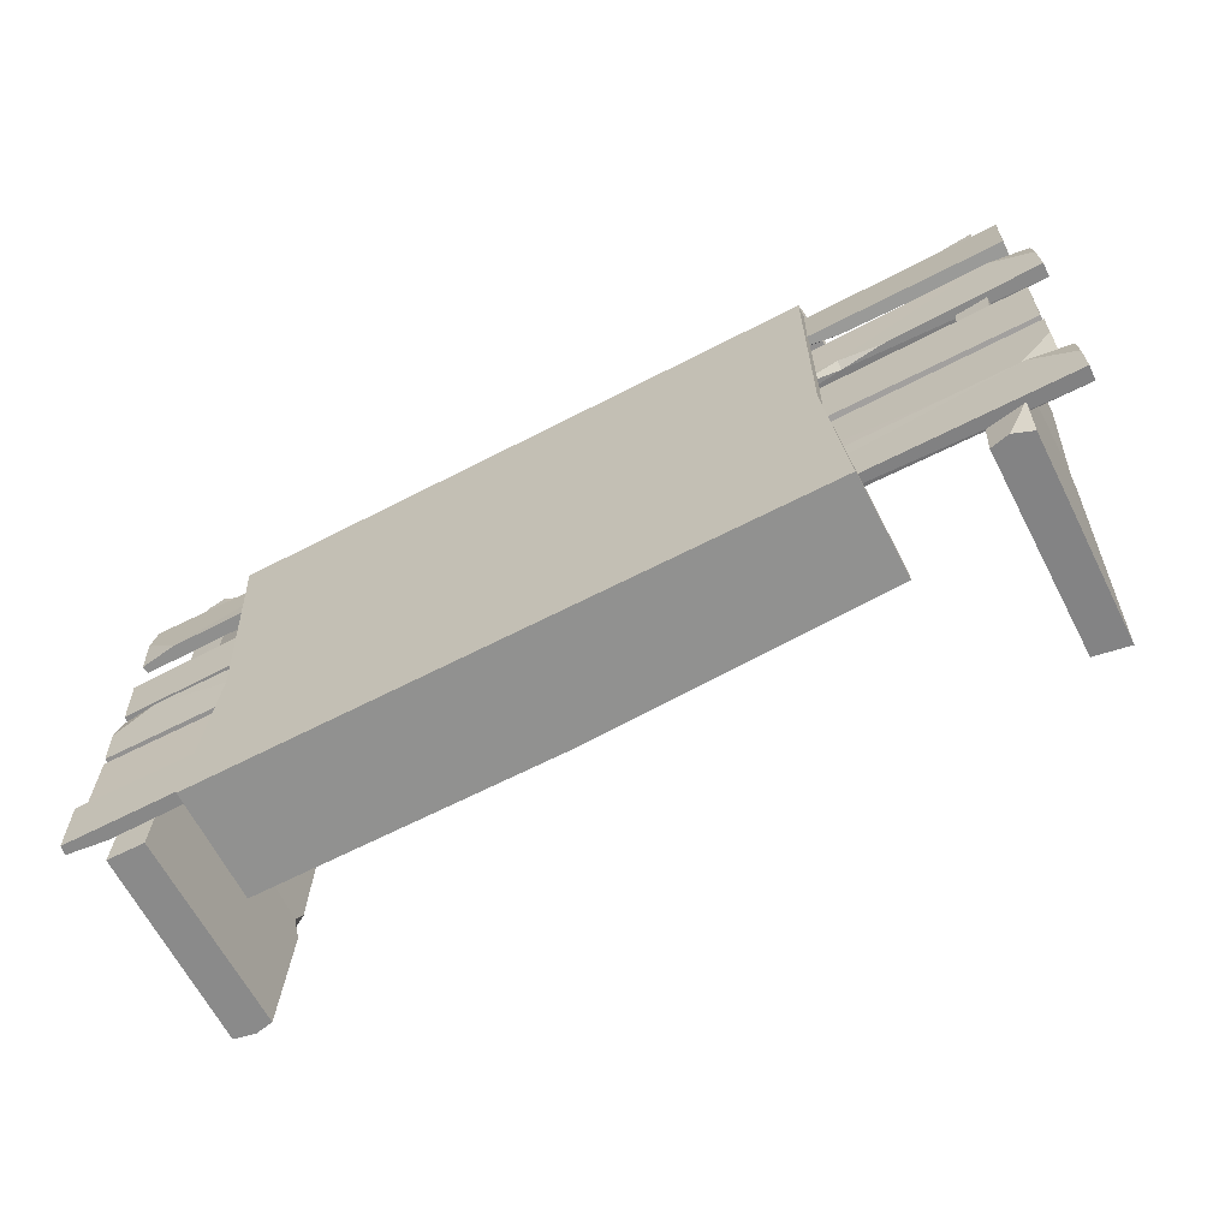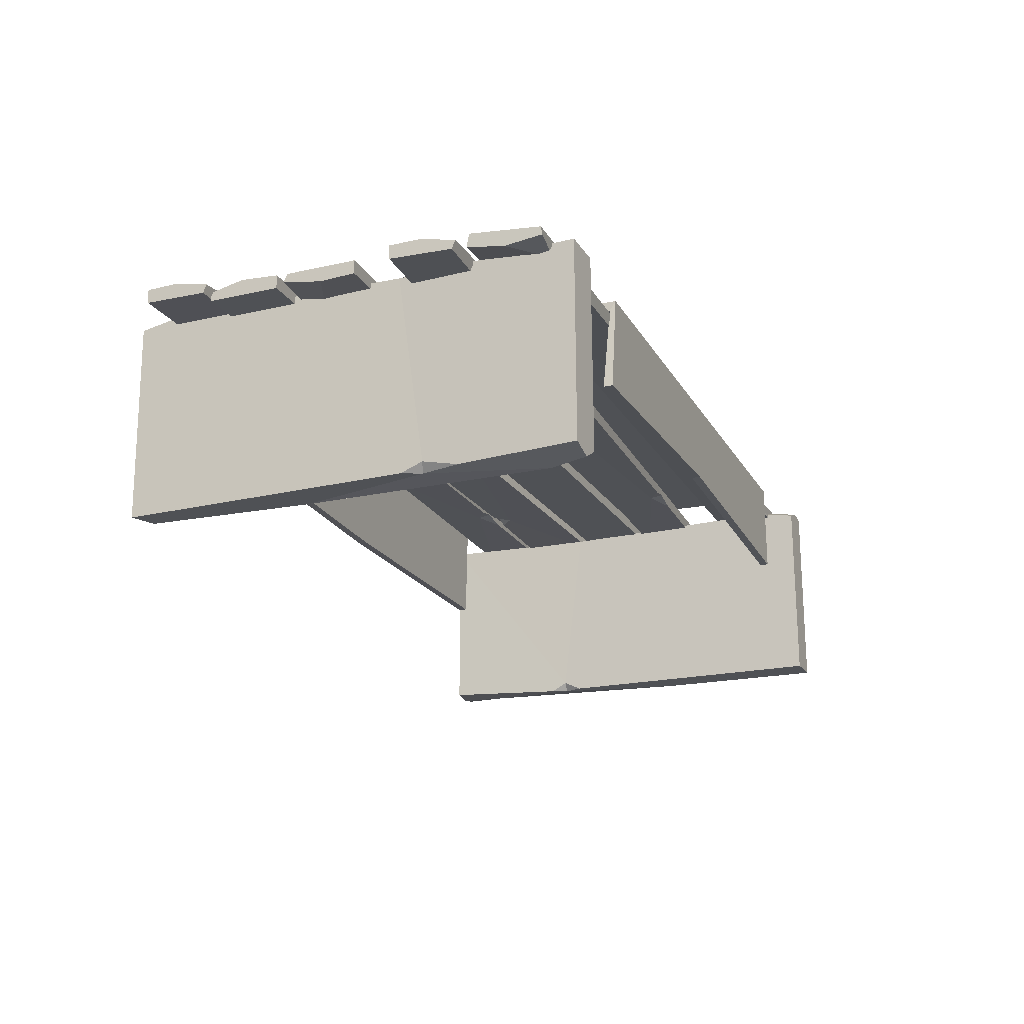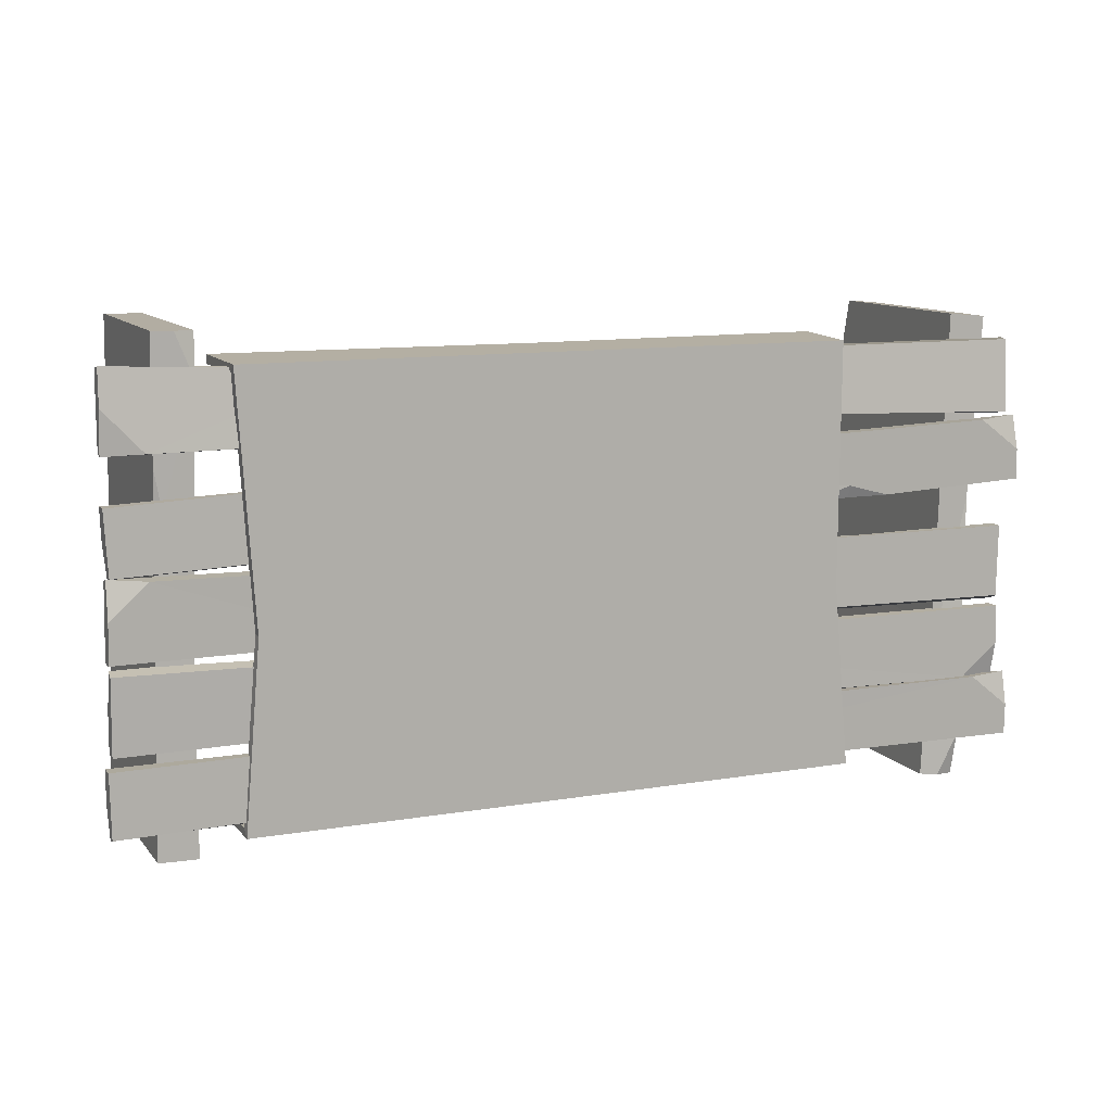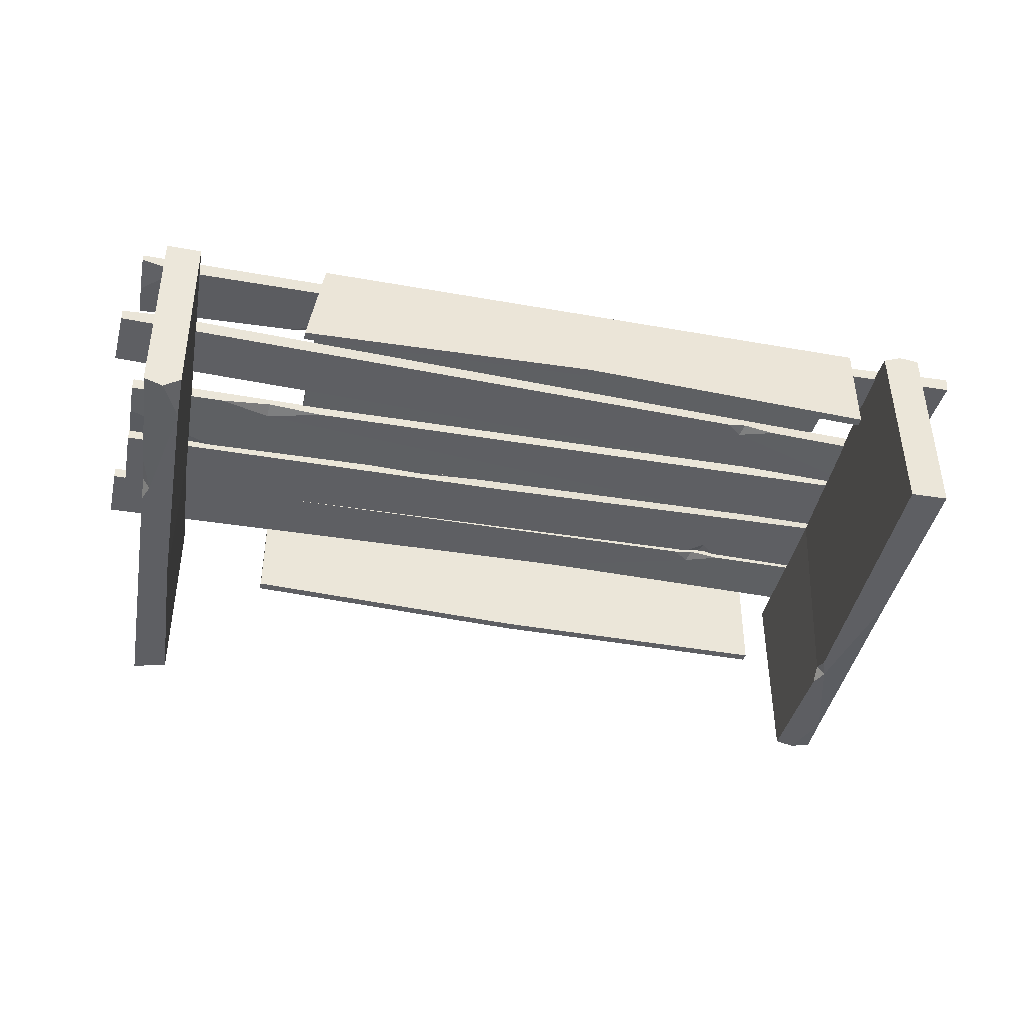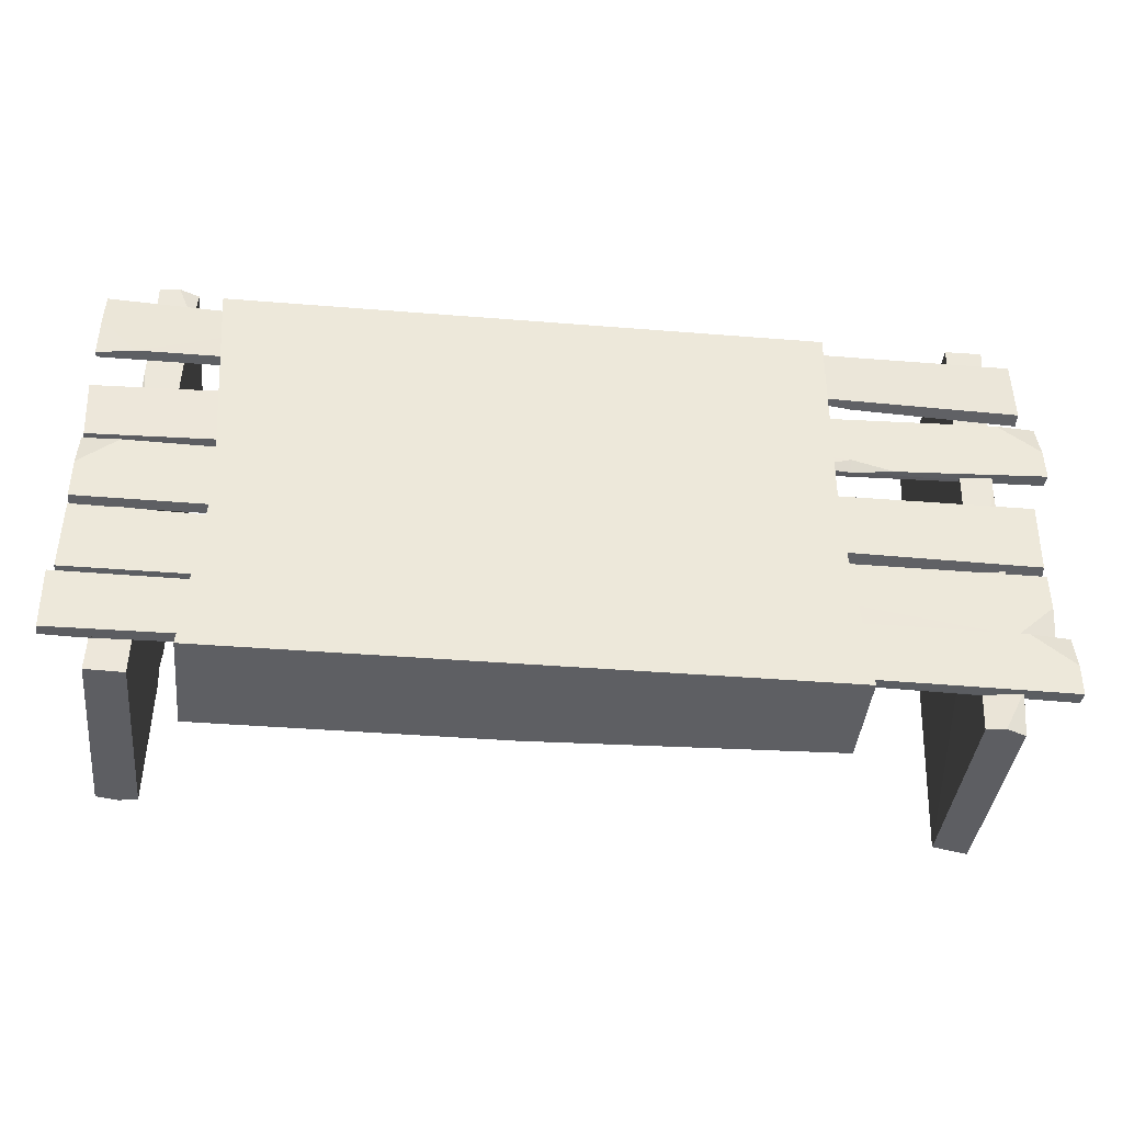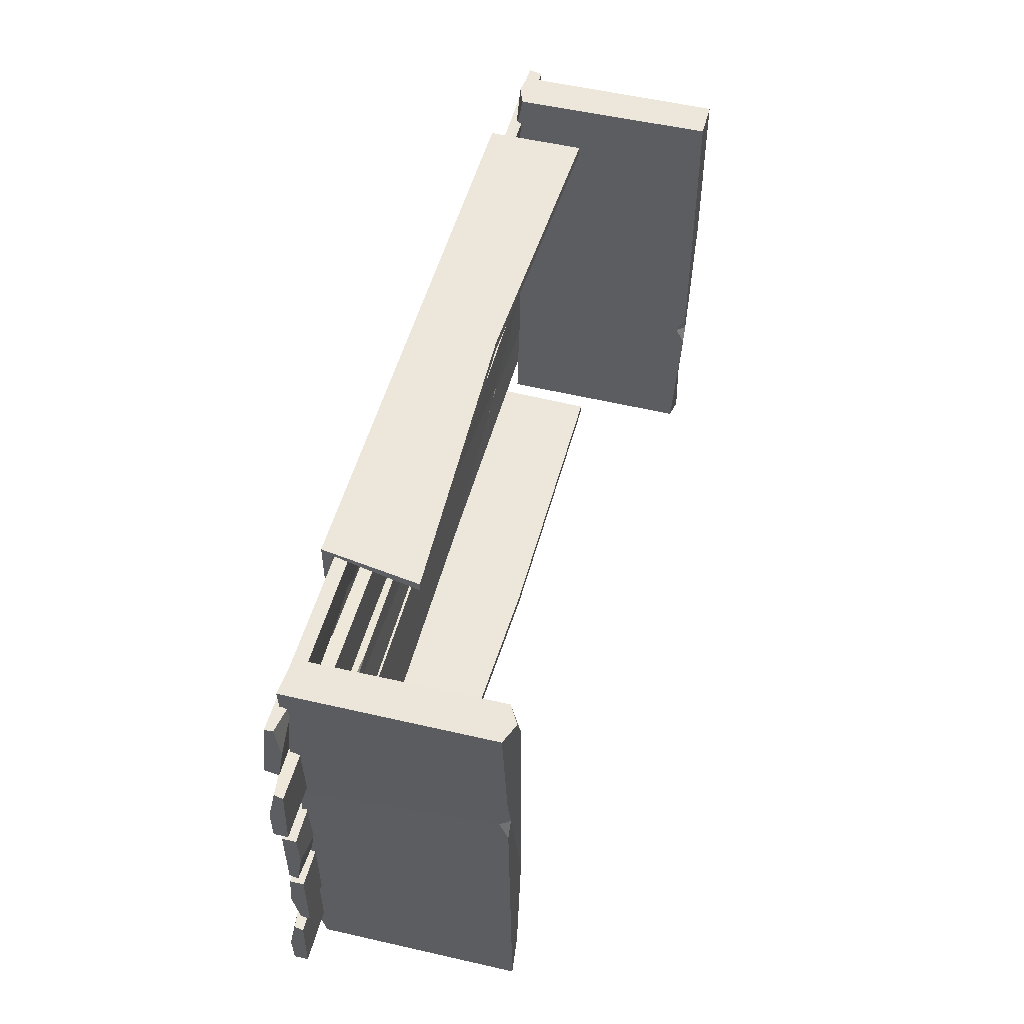
<metadata>
{"format":"obj","ext":"obj","renderer":"f3d","projection":"perspective","resolution":1024,"background":"white","views":[{"elev":-64.2,"azim":-152.4,"up":"+Z"},{"elev":-19.6,"azim":-68.2,"up":"+Y"},{"elev":11.0,"azim":157.4,"up":"+Z"},{"elev":-41.6,"azim":-12.2,"up":"+Y"},{"elev":-39.2,"azim":174.2,"up":"+Z"},{"elev":51.3,"azim":-75.2,"up":"+Z"}]}
</metadata>
<code>
v -68.49 30.12 52.29
v 88.74 30.12 52.29
v -68.49 30.12 54.65
v 88.74 30.12 54.65
v -68.49 29.4 -55.13
v 88.74 26.59 -55.13
v -68.49 29.37 -52.77
v 88.74 26.56 -52.77
v 10.13 33.11 52.29
v 10.13 26.56 -52.77
v 10.13 26.59 -55.13
v 10.13 33.12 54.65
v -64.3 55.41 -6.927
v 10.13 55.41 -6.927
v 84.72 55.41 -6.927
v 84.72 52.29 -6.927
v 10.13 52.29 -6.927
v -64.3 52.29 -6.927
v -64.55 55.41 54.57
v 10.13 55.41 54.57
v 88.74 55.41 54.57
v 88.74 52.91 52.97
v 10.13 52.91 52.97
v -64.55 52.91 52.97
v -68.49 53.17 -52.29
v 10.13 53.17 -52.29
v 88.74 53.17 -52.29
v 88.74 55.41 -54.14
v 10.13 55.41 -54.14
v -68.49 55.41 -54.14
v 119.4 54.51 -35.19
v -117.4 52.21 -35.03
v 119.5 51 -35.19
v -117.3 50.07 -35.91
v 119.2 52.37 -51.66
v -117.6 50.07 -51.77
v 119.2 54.51 -51.05
v -117.7 53.58 -51.77
v 60.24 53.8 -34.91
v 66.88 51.94 -35.04
v 24.93 50.76 -49.37
v -36.91 53.56 -50.95
v 109.4 50.93 -50.85
v 119.4 50.35 -43.66
v 75.51 51.04 -35.2
v 66.06 50.98 -38.29
v 61.62 50.95 -34.93
v -117.6 53.95 -43.9
v -107.2 53.65 -35.39
v -11.22 52.4 -50.29
v 17.39 53.62 -49.57
v -11.11 53.59 -46.09
v 105.7 -3.058 62.05
v 108.9 -1.163 -58.98
v 105.7 49.68 62.05
v 108.4 50.39 -59
v 95.64 48.34 61.82
v 98.72 50.39 -59.22
v 96.01 -3.058 61.82
v 98.72 -1.086 -59.22
v 106.3 -3.026 15.35
v 106.1 48.32 22.46
v 98.16 49.34 -13.48
v 98.35 -3.026 -24.15
v 96.2 50.39 51.14
v 100.5 50.31 61.93
v 106 49.34 31.75
v 104.1 49.34 21.55
v 106.2 49.34 16.73
v 103.5 -2.128 -59.11
v 108.6 -1.086 -47.92
v 98.27 -0.57 -19.71
v 98.18 -3.026 -14.69
v 100.2 -3.026 -19.77
v -108.1 50.97 58.92
v -103.5 50.26 -62.05
v -107.6 0 58.92
v -102.7 -1.045 -62
v -98.2 0.5436 59.76
v -93.79 0.03328 -61.2
v -98.86 50.04 59.73
v -93.96 50.65 -61.2
v -105.2 50.65 12.33
v -105.4 1.394 19.44
v -96.17 -1.544 -15.55
v -95.98 50.23 -26.21
v -98.02 -1.857 49.06
v -102.6 -2.141 59.36
v -105.6 -0.7123 28.72
v -103.4 -0.905 18.74
v -105.2 -0.7188 13.71
v -98.58 51.85 -61.6
v -103.9 52.14 -50.99
v -96.06 48.89 -21.79
v -96.27 50.23 -16.77
v -97.94 50.32 -22.05
v -114.1 49.35 -16.99
v 117.8 50.72 -12.86
v -114.1 52.86 -16.99
v 117.9 52.86 -13.9
v -113.8 51.48 -36.29
v 118.1 52.86 -32.48
v -113.9 49.35 -35.57
v 118.1 49.35 -32.48
v -1.817 49.67 -16.36
v -24.57 51.58 -16.48
v 63.23 52.53 -32.21
v 72.76 49.67 -32.08
v -104.3 52.86 -35.44
v -114 53.51 -26.92
v -54.29 52.53 -16.65
v -21.63 52.53 -22.08
v -6.25 52.53 -16.39
v 118 48.98 -23.25
v 108 49.35 -13.18
v 68.8 50.86 -32.13
v 64.32 49.67 -32.19
v 68.84 49.67 -28.37
v 118 52.82 24.04
v -118.6 50.52 33.05
v 118.2 49.31 24.04
v -118.6 48.38 32.17
v 117.2 50.68 7.593
v -119.4 48.38 16.33
v 117.2 52.82 8.204
v -119.5 51.89 16.33
v 58.92 52.11 26.53
v 65.55 50.25 26.16
v -54.74 49.07 13.94
v -80.45 51.87 14.51
v 107.4 49.24 8.768
v 117.7 48.66 15.58
v 74.17 49.35 25.67
v 64.61 49.29 22.93
v 60.29 49.26 26.46
v -119.1 52.25 24.19
v -108.4 51.96 32.31
v -69.77 50.71 14.27
v -57.88 51.92 14.01
v -69.66 51.89 17.48
v 118.1 49.35 -11.32
v -113.8 50.72 -15.22
v 118.1 52.86 -11.32
v -113.8 52.86 -14.18
v 117.8 51.48 7.974
v -114.2 52.86 4.399
v 117.8 49.35 7.258
v -114.2 49.35 4.399
v 61.02 49.67 -11.47
v 67.37 51.58 -11.34
v -54.8 52.53 4.538
v -87.94 49.67 4.34
v 108.3 52.86 7.059
v 118 53.51 -1.396
v 75.67 52.53 -11.17
v 66.53 52.53 -7.52
v 62.26 52.53 -11.45
v -114 48.98 -4.823
v -89.67 49.35 -14.82
v -74.18 50.86 4.423
v -58.58 49.67 4.516
v -74.25 49.67 0.6577
v -113.8 54.26 34.51
v 118.2 52.62 35.35
v -113.8 50.78 33.88
v 118.1 50.39 35.99
v -114.2 50.16 53.24
v 117.8 48.48 54.4
v -114.2 52.35 52.92
v 117.8 51.96 55.03
v -56.71 53.67 36.35
v -63.06 51.8 35.91
v 56.47 49.06 52.73
v 78.96 51.87 53.18
v -104.6 48.84 52.43
v -114 49.11 43.59
v -71.36 50.88 35.61
v -62.37 50.46 39.55
v -57.95 50.84 35.82
v 118 53.27 45.96
v 108.3 53.99 35.63
v 69.62 50.7 52.99
v 59.04 51.89 53.24
v 70.06 52.26 49.47
f 12 9 2 4
f 28 29 14 15
f 10 11 6 8
f 16 17 26 27
f 15 16 27 28
f 30 25 18 13
f 25 26 17 18
f 5 11 10 7
f 13 14 29 30
f 1 9 12 3
f 19 20 14 13
f 15 14 20 21
f 21 22 16 15
f 22 23 17 16
f 18 17 23 24
f 13 18 24 19
f 3 12 20 19
f 21 20 12 4
f 2 22 21 4
f 9 23 22 2
f 24 23 9 1
f 19 24 1 3
f 7 10 26 25
f 27 26 10 8
f 28 27 8 6
f 11 29 28 6
f 30 29 11 5
f 7 25 30 5
f 31 39 40 45 33
f 43 46 41
f 35 43 41 50 51 37
f 37 51 52 39 31
f 37 31 33 44 35
f 47 40 39 49 32 34
f 41 46 47 34 36
f 42 50 36 38
f 39 52 49
f 44 43 35
f 46 45 40
f 47 46 40
f 32 48 38 36 34
f 49 48 32
f 52 50 42
f 52 51 50
f 33 45 46 43 44
f 36 50 41
f 49 52 42 38 48
f 53 61 62 67 55
f 65 68 63
f 57 65 63 72 73 59
f 59 73 74 61 53
f 59 53 55 66 57
f 69 62 61 71 54 56
f 63 68 69 56 58
f 64 72 58 60
f 61 74 71
f 66 65 57
f 68 67 62
f 69 68 62
f 54 70 60 58 56
f 71 70 54
f 74 72 64
f 74 73 72
f 55 67 68 65 66
f 58 72 63
f 71 74 64 60 70
f 75 83 84 89 77
f 87 90 85
f 79 87 85 94 95 81
f 81 95 96 83 75
f 81 75 77 88 79
f 91 84 83 93 76 78
f 85 90 91 78 80
f 86 94 80 82
f 83 96 93
f 88 87 79
f 90 89 84
f 91 90 84
f 76 92 82 80 78
f 93 92 76
f 96 94 86
f 96 95 94
f 77 89 90 87 88
f 80 94 85
f 93 96 86 82 92
f 97 105 106 111 99
f 109 112 107
f 101 109 107 116 117 103
f 103 117 118 105 97
f 103 97 99 110 101
f 113 106 105 115 98 100
f 107 112 113 100 102
f 108 116 102 104
f 105 118 115
f 110 109 101
f 112 111 106
f 113 112 106
f 98 114 104 102 100
f 115 114 98
f 118 116 108
f 118 117 116
f 99 111 112 109 110
f 102 116 107
f 115 118 108 104 114
f 119 127 128 133 121
f 131 134 129
f 123 131 129 138 139 125
f 125 139 140 127 119
f 125 119 121 132 123
f 135 128 127 137 120 122
f 129 134 135 122 124
f 130 138 124 126
f 127 140 137
f 132 131 123
f 134 133 128
f 135 134 128
f 120 136 126 124 122
f 137 136 120
f 140 138 130
f 140 139 138
f 121 133 134 131 132
f 124 138 129
f 137 140 130 126 136
f 141 149 150 155 143
f 153 156 151
f 145 153 151 160 161 147
f 147 161 162 149 141
f 147 141 143 154 145
f 157 150 149 159 142 144
f 151 156 157 144 146
f 152 160 146 148
f 149 162 159
f 154 153 145
f 156 155 150
f 157 156 150
f 142 158 148 146 144
f 159 158 142
f 162 160 152
f 162 161 160
f 143 155 156 153 154
f 146 160 151
f 159 162 152 148 158
f 163 171 172 177 165
f 175 178 173
f 167 175 173 182 183 169
f 169 183 184 171 163
f 169 163 165 176 167
f 179 172 171 181 164 166
f 173 178 179 166 168
f 174 182 168 170
f 171 184 181
f 176 175 167
f 178 177 172
f 179 178 172
f 164 180 170 168 166
f 181 180 164
f 184 182 174
f 184 183 182
f 165 177 178 175 176
f 168 182 173
f 181 184 174 170 180

</code>
